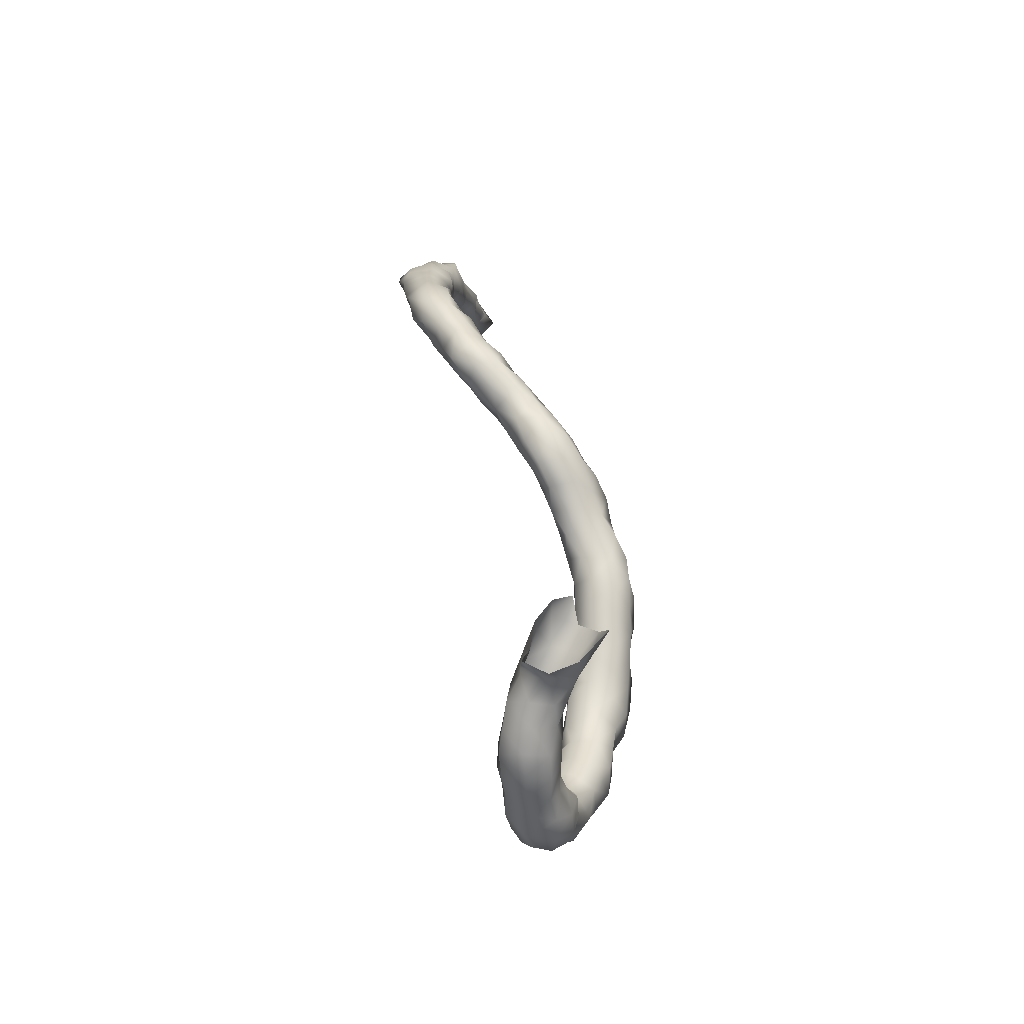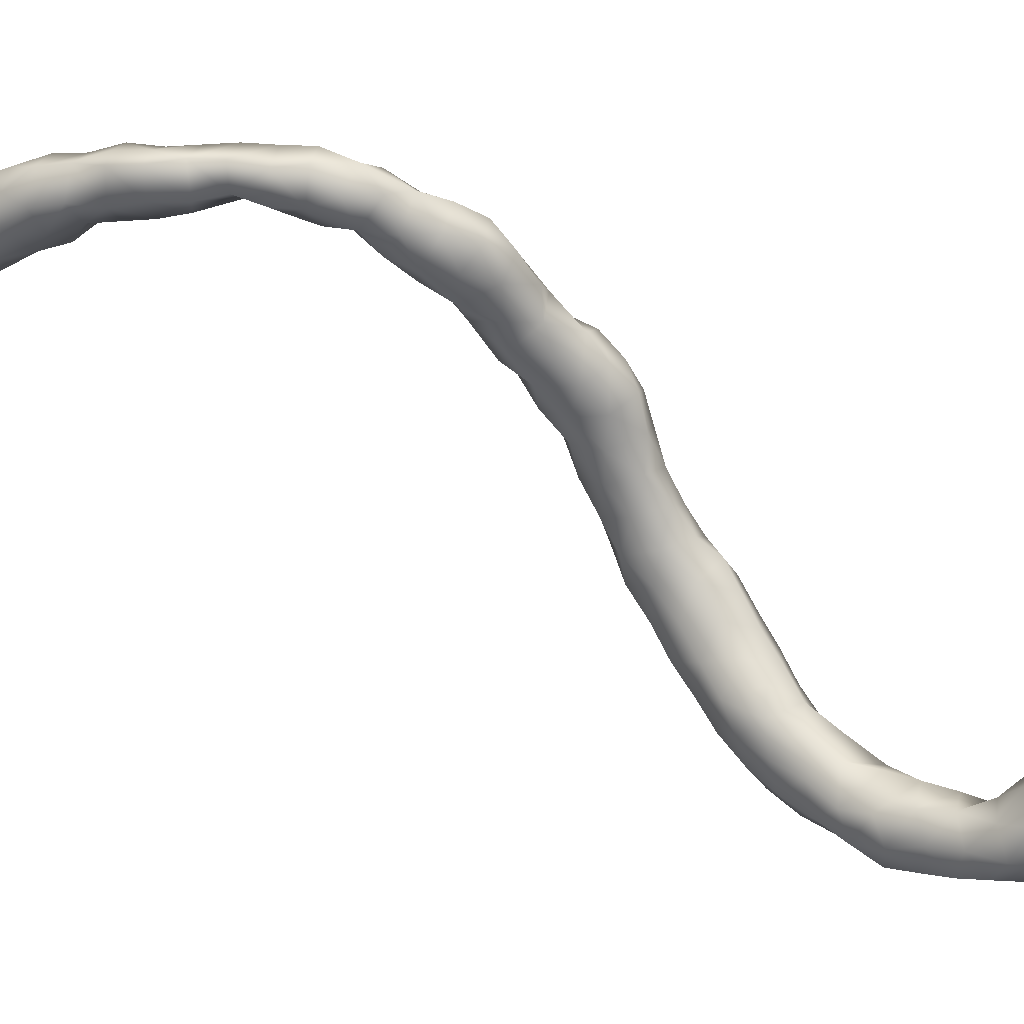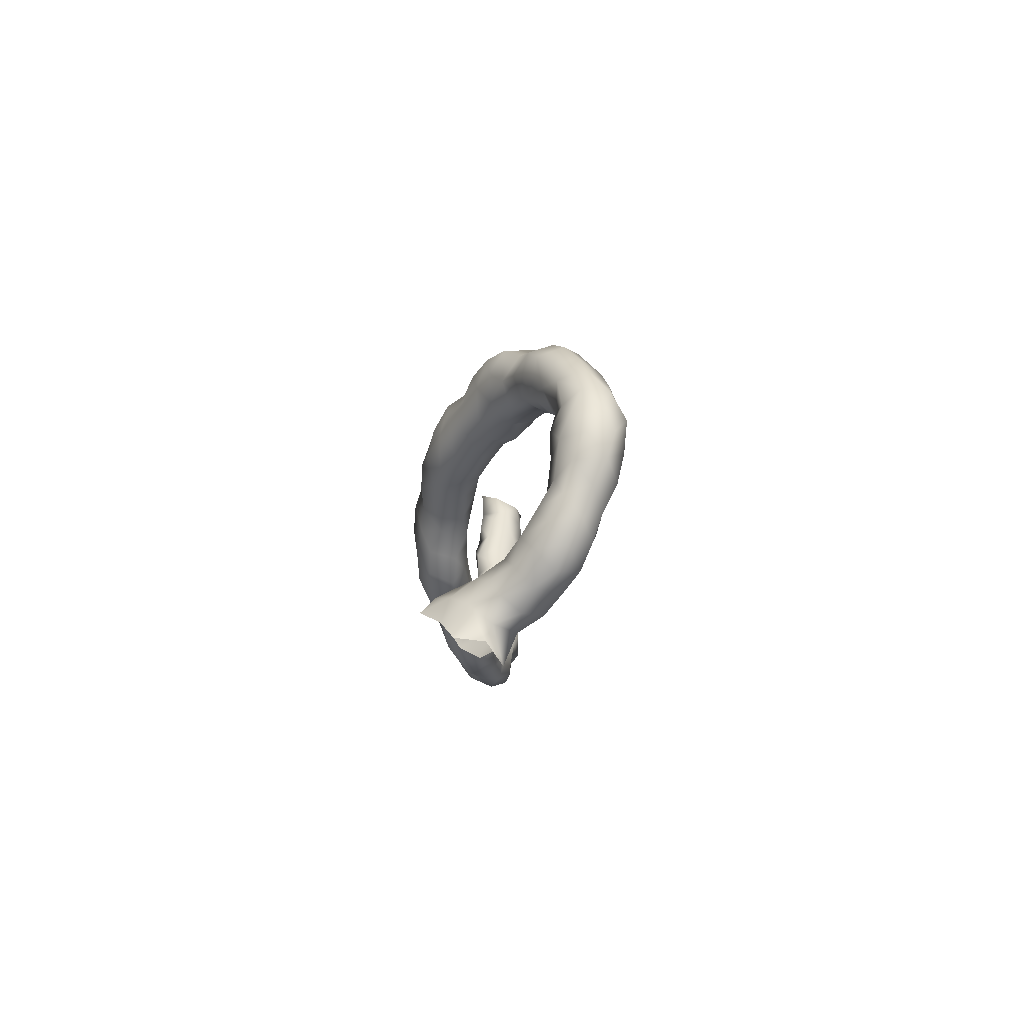
<metadata>
{"format":"obj","ext":"obj","renderer":"f3d","projection":"perspective","resolution":1024,"background":"white","views":[{"elev":-72.9,"azim":-178.7,"up":"+Z"},{"elev":2.1,"azim":104.5,"up":"+Y"},{"elev":-72.2,"azim":-28.4,"up":"+Z"}]}
</metadata>
<code>
v -9.903 -89.3 56.64
v -9.957 -89.77 56.62
v -10.37 -89.37 56.64
v -9.393 -89.31 57.01
v -9.994 -88.82 57.02
v -9.555 -88.9 56.85
v -10.16 -90.22 56.52
v -10.37 -89.89 56.16
v -9.992 -90.14 57.08
v -9.665 -89.78 57.07
v -10.77 -89.6 56.62
v -10.49 -89.27 57.09
v -9.067 -88.82 57.13
v -9.434 -89.58 57.57
v -9.131 -89.19 57.46
v -9.443 -88.5 57.17
v -10.36 -89.25 57.55
v -10.09 -88.84 57.55
v -9.697 -88.52 57.63
v -10.38 -90.57 56.84
v -10.41 -90.58 56.25
v -10.54 -90.28 55.89
v -10.9 -89.83 56.14
v -10.37 -90.24 57.3
v -9.937 -89.74 57.59
v -11.15 -89.97 56.59
v -10.9 -89.79 57.14
v -10.49 -89.75 57.48
v -8.876 -88.72 57.63
v -9.168 -88.31 57.54
v -9.479 -89.27 58.11
v -9.969 -89.38 57.91
v -9.017 -89.17 57.94
v -9.932 -88.91 58.09
v -9.648 -88.52 58.16
v -9.318 -88.17 58.02
v -10.86 -90.85 56.9
v -10.65 -90.96 56.46
v -10.8 -90.39 57.18
v -10.69 -90.93 55.95
v -10.8 -90.65 55.58
v -11.01 -90.21 55.8
v -11.38 -90.22 56.11
v -11.51 -90.42 56.54
v -11.19 -90.28 56.96
v -8.656 -88.75 58.08
v -8.797 -88.19 57.94
v -9.551 -88.86 58.56
v -9.039 -88.97 58.43
v -9.442 -88.26 58.56
v -8.999 -87.89 58.41
v -11.32 -90.79 56.89
v -11.02 -91.3 56.53
v -10.88 -91.39 56.03
v -11.02 -91.16 55.52
v -11.31 -90.6 55.63
v -11.67 -90.69 56
v -11.74 -90.88 56.52
v -8.436 -88.26 58.22
v -8.545 -88.68 58.58
v -8.45 -87.87 58.53
v -9.285 -88.23 58.94
v -9.108 -88.62 58.85
v -8.98 -87.79 58.95
v -11.46 -91.25 56.71
v -11.1 -91.84 56.1
v -11.39 -91.75 56.5
v -11.05 -91.69 55.57
v -11.54 -91.59 55.39
v -11.53 -91.05 55.55
v -11.88 -91.31 55.72
v -11.97 -91.1 56.14
v -11.87 -91.48 56.5
v -8.21 -88.29 58.7
v -8.72 -88.61 59.1
v -8.248 -88.43 59.16
v -8.111 -87.9 59.07
v -8.496 -87.65 59.07
v -9.091 -88.23 59.42
v -8.93 -87.79 59.54
v -11.21 -92.24 55.75
v -11.45 -92.26 56.23
v -11.88 -92 56.34
v -11.33 -92.09 55.27
v -11.86 -92.07 55.21
v -12.06 -91.77 55.59
v -12.19 -91.6 56.09
v -8.703 -88.45 59.57
v -8.238 -88.4 59.64
v -8.021 -87.95 59.53
v -8.496 -87.63 59.57
v -8.701 -88.24 60.02
v -8.976 -87.92 60.07
v -11.34 -92.66 55.42
v -11.42 -92.74 55.96
v -11.92 -92.57 56.22
v -12.27 -92.11 56.01
v -11.61 -92.49 55.01
v -12.2 -92.52 54.99
v -12.33 -92.19 55.45
v -8.122 -88.24 60.08
v -7.958 -87.83 60.07
v -8.496 -87.59 60.07
v -8.436 -88.44 60.68
v -8.789 -88.24 60.54
v -8.105 -88.33 60.57
v -8.83 -87.81 60.57
v -11.48 -93.07 54.97
v -11.47 -93.16 55.53
v -11.77 -93.13 55.97
v -12.25 -92.99 56.02
v -12.4 -92.57 55.87
v -11.85 -92.77 54.69
v -12.29 -93.01 54.59
v -12.58 -92.97 55
v -12.54 -92.66 55.39
v -7.926 -87.81 60.57
v -8.496 -87.6 60.57
v -8.497 -88.51 61.17
v -8.924 -88.38 61.03
v -8.009 -88.33 61.11
v -8.976 -87.9 61.08
v -7.783 -87.9 61.07
v -8.553 -87.61 61.07
v -11.47 -93.57 54.68
v -11.77 -93.2 54.44
v -11.48 -93.61 55.2
v -11.77 -93.63 55.64
v -12.21 -93.48 55.84
v -12.6 -93.12 55.61
v -12.26 -93.49 54.31
v -12.57 -93.5 54.72
v -12.69 -93.44 55.17
v -8.027 -87.69 61.07
v -9.001 -88.26 61.56
v -8.581 -88.52 61.65
v -8.037 -88.39 61.64
v -7.792 -87.9 61.57
v -8.889 -87.78 61.58
v -8.496 -87.56 61.57
v -11.44 -94.04 54.4
v -11.77 -93.68 54.19
v -11.45 -94.1 54.92
v -11.73 -94.12 55.36
v -12.21 -94 55.52
v -12.55 -93.68 55.52
v -12.59 -93.97 54.5
v -12.27 -93.95 54.03
v -12.68 -94.02 55.08
v -8.027 -87.69 61.57
v -8.99 -88.47 62.08
v -8.983 -87.93 62.07
v -8.422 -88.55 62.09
v -7.951 -88.33 62.16
v -7.958 -87.84 62.07
v -8.496 -87.67 62.07
v -11.33 -94.36 54.03
v -11.77 -94.12 53.9
v -11.31 -94.55 54.62
v -11.73 -94.59 55.03
v -12.23 -94.42 55.18
v -12.53 -94.43 54.2
v -12.53 -94.46 54.74
v -12.2 -94.43 53.75
v -8.831 -88.76 62.43
v -9.151 -88.33 62.52
v -8.984 -87.86 62.57
v -8.32 -88.68 62.56
v -7.947 -88.38 62.66
v -8.011 -87.88 62.6
v -8.496 -87.67 62.57
v -11.2 -94.78 54.03
v -11.68 -94.59 53.6
v -11.38 -95.04 54.44
v -11.76 -95.03 54.75
v -12.25 -94.92 54.88
v -12.48 -94.89 53.91
v -12.59 -94.94 54.44
v -12.17 -94.87 53.44
v -8.692 -88.88 62.88
v -9.185 -88.76 62.85
v -9.163 -88.23 63.03
v -9 -87.85 63.07
v -8.403 -87.83 63.07
v -8.225 -88.64 63.09
v -8.12 -88.17 63.07
v -11.28 -95.31 53.99
v -11.29 -94.9 53.54
v -11.78 -94.98 53.13
v -11.72 -95.45 54.37
v -12.25 -95.36 54.58
v -12.43 -95.32 53.6
v -12.53 -95.43 54.12
v -12.2 -95.4 53.15
v -9.014 -89.03 63.34
v -8.512 -88.97 63.29
v -9.244 -88.55 63.31
v -8.965 -87.9 63.56
v -8.496 -87.93 63.49
v -8.23 -88.75 63.65
v -8.234 -88.3 63.57
v -11.55 -95.77 53.93
v -11.18 -95.52 53.53
v -11.22 -95.29 53.07
v -11.79 -95.39 52.55
v -12.09 -95.78 54.16
v -12.38 -95.82 53.68
v -12.12 -95.67 52.76
v -12.14 -95.93 53.21
v -9.435 -88.89 63.63
v -8.571 -89.14 63.7
v -9.034 -89.26 63.84
v -9.165 -88.39 63.72
v -8.93 -88.35 64.09
v -8.496 -88.41 64.03
v -8.304 -88.91 64.13
v -11.9 -96.09 53.68
v -11.38 -96.04 53.45
v -11.02 -95.87 53.07
v -11.29 -95.39 52.54
v -12.03 -95.86 52.3
v -11.76 -95.65 52
v -11.31 -95.51 52.07
v -12.09 -96.19 52.71
v -11.75 -96.32 53.16
v -9.385 -89.32 64.12
v -9.469 -88.79 64.07
v -8.585 -89.36 64.12
v -8.925 -89.62 64.38
v -8.965 -88.64 64.57
v -8.549 -88.89 64.53
v -8.423 -89.39 64.56
v -11.23 -96.34 52.96
v -10.82 -95.89 52.61
v -11.99 -96.31 52.1
v -11.7 -95.96 51.59
v -11.31 -95.64 51.57
v -10.78 -95.8 52.07
v -11.77 -96.54 52.63
v -9.397 -89.64 64.57
v -9.587 -89.3 64.57
v -9.429 -88.89 64.53
v -8.701 -89.73 64.92
v -9.203 -89.91 64.81
v -8.965 -88.92 64.95
v -8.572 -89.3 64.95
v -11.31 -96.63 52.53
v -10.91 -96.33 52.46
v -11.73 -96.42 51.65
v -11.64 -96.69 52.1
v -11.35 -95.8 51.07
v -11.6 -96.3 51.11
v -10.79 -95.81 51.57
v -10.79 -96.27 51.95
v -9.63 -89.46 65.1
v -9.256 -89.06 65.2
v -8.96 -90 65.2
v -8.69 -89.77 65.57
v -9.515 -89.99 65.2
v -9.039 -89.32 65.54
v -11.14 -96.66 52.04
v -11.4 -96.73 51.54
v -11.37 -96.05 50.66
v -11.35 -95.59 50.52
v -10.84 -95.63 51.07
v -10.99 -95.34 50.7
v -11.23 -96.49 50.6
v -11.27 -96.73 51.03
v -10.56 -96.27 51.44
v -10.48 -95.91 51.04
v -10.9 -96.67 51.59
v -9.821 -89.77 65.57
v -9.462 -89.26 65.63
v -9.434 -89.83 65.63
v -8.965 -89.83 65.63
v -11.26 -96.14 50.17
v -11.24 -95.67 50
v -11.15 -95.21 50.16
v -10.46 -95.42 50.67
v -10.76 -94.98 50.42
v -10.86 -96.47 50.16
v -10.75 -96.66 50.63
v -10.78 -96.65 51.13
v -10.38 -96.38 50.9
v -10.21 -95.91 50.58
v -10.94 -96.05 49.75
v -10.94 -95.56 49.55
v -11.01 -95.07 49.71
v -10.94 -94.69 50
v -10.12 -95.45 50.24
v -10.3 -94.96 50.31
v -10.57 -94.49 50.15
v -10.49 -96.25 49.9
v -10.31 -96.4 50.37
v -10.13 -95.94 50.04
v -10.44 -95.88 49.54
v -10.46 -95.38 49.37
v -10.84 -95.03 49.28
v -11.05 -94.51 49.54
v -10.91 -94.1 49.92
v -10.04 -95.52 49.7
v -9.991 -95 49.92
v -10.12 -94.46 50.07
v -10.37 -94 50.07
v -10.41 -94.9 49.06
v -10.06 -95.02 49.43
v -10.87 -94.55 49.09
v -11.07 -93.97 49.46
v -10.81 -93.59 49.95
v -11.09 -93.45 49.65
v -9.914 -94.51 49.65
v -9.957 -93.99 49.57
v -10.37 -93.52 49.96
v -10.41 -94.4 48.9
v -10 -94.54 49.18
v -10.85 -94.05 48.97
v -10.98 -93.57 49.13
v -10.96 -93.01 49.98
v -10.44 -93.1 49.93
v -11.35 -92.9 49.63
v -11.19 -93.11 49.28
v -9.96 -94.05 49.07
v -10.03 -93.55 49.05
v -10.06 -93.52 49.57
v -10.37 -93.92 48.78
v -10.55 -93.48 48.85
v -10.95 -93.08 48.91
v -11.41 -92.6 50.02
v -10.51 -92.61 49.93
v -10.93 -92.49 50.18
v -10.19 -92.91 49.53
v -11.6 -92.44 49.5
v -11.33 -92.64 49.04
v -10.12 -93.05 49.07
v -10.5 -92.99 48.85
v -10.84 -92.58 48.87
v -11.75 -92.16 49.94
v -11.4 -92.15 50.29
v -10.41 -92.35 49.51
v -10.66 -92.07 49.84
v -10.93 -91.98 50.22
v -10.36 -92.57 49.06
v -11.59 -92.12 49.07
v -11.91 -91.95 49.5
v -11.35 -92.16 48.57
v -10.84 -92.36 48.57
v -10.38 -92.11 48.55
v -11.31 -91.65 50.42
v -10.54 -92.12 49.07
v -10.64 -91.73 49.44
v -10.94 -91.55 49.94
f 2 3 1
f 4 2 1
f 3 5 1
f 1 5 6
f 1 6 4
f 8 2 7
f 2 8 3
f 2 9 7
f 10 9 2
f 4 10 2
f 8 11 3
f 12 3 11
f 12 5 3
f 4 6 13
f 4 14 10
f 14 4 15
f 13 15 4
f 6 5 16
f 5 12 17
f 5 17 18
f 18 19 5
f 5 19 16
f 13 6 16
f 20 21 7
f 21 8 7
f 20 7 9
f 8 22 23
f 22 8 21
f 8 23 11
f 9 24 20
f 24 9 25
f 25 9 10
f 10 14 25
f 11 23 26
f 11 26 27
f 27 12 11
f 12 27 28
f 17 12 28
f 13 29 15
f 13 16 30
f 13 30 29
f 32 14 31
f 32 25 14
f 33 14 15
f 14 33 31
f 29 33 15
f 30 16 19
f 32 17 25
f 17 28 25
f 32 18 17
f 32 34 18
f 19 18 34
f 19 34 35
f 19 36 30
f 36 19 35
f 38 20 37
f 20 38 21
f 37 20 39
f 39 20 24
f 38 40 21
f 22 21 40
f 22 41 42
f 22 42 23
f 40 41 22
f 42 43 23
f 26 23 43
f 24 27 39
f 24 28 27
f 28 24 25
f 43 44 26
f 26 44 45
f 27 26 45
f 39 27 45
f 33 29 46
f 30 47 29
f 29 47 46
f 30 36 47
f 31 48 34
f 32 31 34
f 48 31 49
f 49 31 33
f 49 33 46
f 35 34 48
f 36 35 50
f 35 48 50
f 50 51 36
f 36 51 47
f 37 52 53
f 37 53 38
f 39 52 37
f 38 53 54
f 38 54 40
f 52 39 45
f 55 40 54
f 55 41 40
f 41 55 56
f 56 42 41
f 43 42 56
f 43 56 57
f 57 44 43
f 57 58 44
f 52 44 58
f 52 45 44
f 59 46 47
f 46 60 49
f 59 60 46
f 47 61 59
f 51 61 47
f 48 62 50
f 49 63 48
f 63 62 48
f 63 49 60
f 51 50 62
f 51 62 64
f 51 64 61
f 52 58 65
f 53 52 65
f 66 54 53
f 67 66 53
f 53 65 67
f 55 54 68
f 68 54 66
f 69 55 68
f 69 70 55
f 55 70 56
f 70 57 56
f 57 70 71
f 72 57 71
f 58 57 72
f 72 73 58
f 73 65 58
f 60 59 74
f 59 61 74
f 75 63 60
f 75 60 76
f 76 60 74
f 77 74 61
f 61 64 78
f 61 78 77
f 63 79 62
f 62 79 64
f 79 63 75
f 64 79 80
f 64 80 78
f 67 65 73
f 66 81 68
f 82 81 66
f 67 82 66
f 67 83 82
f 67 73 83
f 84 68 81
f 84 69 68
f 85 86 69
f 85 69 84
f 86 71 69
f 71 70 69
f 72 71 87
f 71 86 87
f 87 73 72
f 83 73 87
f 76 74 77
f 88 79 75
f 88 75 76
f 89 88 76
f 77 90 76
f 76 90 89
f 90 77 78
f 78 80 91
f 90 78 91
f 92 79 88
f 79 93 80
f 79 92 93
f 91 80 93
f 94 84 81
f 82 95 81
f 95 94 81
f 96 82 83
f 95 82 96
f 97 96 83
f 97 83 87
f 94 98 84
f 98 85 84
f 98 99 85
f 100 85 99
f 100 86 85
f 87 86 97
f 100 97 86
f 92 88 89
f 89 101 92
f 90 101 89
f 101 90 102
f 91 102 90
f 91 93 103
f 91 103 102
f 92 104 105
f 104 92 106
f 105 93 92
f 101 106 92
f 107 93 105
f 93 107 103
f 98 94 108
f 108 94 109
f 109 94 95
f 110 109 95
f 95 96 110
f 96 111 110
f 96 112 111
f 97 112 96
f 100 112 97
f 108 113 98
f 98 113 99
f 99 114 115
f 99 113 114
f 115 116 99
f 100 99 116
f 116 112 100
f 106 101 117
f 117 101 102
f 103 117 102
f 107 118 103
f 103 118 117
f 120 104 119
f 120 105 104
f 119 104 121
f 121 104 106
f 107 105 122
f 120 122 105
f 121 106 123
f 123 106 117
f 118 107 124
f 107 122 124
f 108 125 126
f 127 125 108
f 126 113 108
f 109 127 108
f 128 127 109
f 110 128 109
f 110 129 128
f 111 129 110
f 129 111 130
f 130 111 112
f 130 112 116
f 114 113 126
f 114 131 132
f 131 114 126
f 132 115 114
f 132 133 115
f 133 130 115
f 115 130 116
f 118 134 117
f 117 134 123
f 118 124 134
f 135 120 119
f 135 119 136
f 119 137 136
f 121 137 119
f 120 135 122
f 137 121 138
f 121 123 138
f 122 135 139
f 122 139 124
f 134 138 123
f 124 139 140
f 124 140 134
f 141 142 125
f 142 126 125
f 143 141 125
f 143 125 127
f 131 126 142
f 128 144 127
f 144 143 127
f 128 145 144
f 128 129 145
f 146 145 129
f 129 130 146
f 133 146 130
f 132 131 147
f 131 148 147
f 131 142 148
f 132 149 133
f 147 149 132
f 149 146 133
f 134 140 150
f 134 150 138
f 151 135 136
f 135 151 152
f 135 152 139
f 151 136 153
f 153 136 137
f 153 137 154
f 155 137 138
f 154 137 155
f 150 155 138
f 139 152 156
f 139 156 140
f 140 156 155
f 140 155 150
f 141 157 158
f 157 141 159
f 158 142 141
f 159 141 143
f 148 142 158
f 160 159 143
f 144 160 143
f 144 161 160
f 145 161 144
f 161 145 149
f 145 146 149
f 162 163 147
f 162 147 148
f 163 149 147
f 148 164 162
f 164 148 158
f 163 161 149
f 151 165 166
f 165 151 153
f 151 166 152
f 152 166 167
f 156 152 167
f 165 153 168
f 168 153 154
f 169 168 154
f 170 154 155
f 169 154 170
f 156 170 155
f 156 167 171
f 156 171 170
f 173 157 172
f 158 157 173
f 159 172 157
f 164 158 173
f 159 174 172
f 175 159 160
f 175 174 159
f 161 176 160
f 176 175 160
f 176 161 163
f 162 164 177
f 162 178 163
f 177 178 162
f 178 176 163
f 164 179 177
f 164 173 179
f 181 165 180
f 168 180 165
f 165 181 166
f 166 181 182
f 166 182 167
f 167 182 183
f 167 183 184
f 167 184 171
f 185 180 168
f 185 168 169
f 186 185 169
f 170 186 169
f 170 184 186
f 184 170 171
f 172 187 188
f 188 173 172
f 174 187 172
f 189 179 173
f 188 189 173
f 174 190 187
f 174 175 190
f 175 191 190
f 175 176 191
f 178 191 176
f 192 193 177
f 192 177 179
f 193 178 177
f 191 178 193
f 179 194 192
f 189 194 179
f 195 181 180
f 196 195 180
f 196 180 185
f 181 197 182
f 181 195 197
f 182 198 183
f 197 198 182
f 184 183 198
f 199 186 184
f 184 198 199
f 196 185 200
f 185 201 200
f 185 186 201
f 199 201 186
f 187 202 203
f 187 203 188
f 187 190 202
f 189 188 204
f 204 188 203
f 189 205 194
f 205 189 204
f 206 190 191
f 202 190 206
f 206 191 193
f 194 207 192
f 207 193 192
f 207 206 193
f 208 209 194
f 208 194 205
f 194 209 207
f 197 195 210
f 196 211 195
f 195 211 212
f 195 212 210
f 211 196 200
f 197 213 198
f 197 210 213
f 214 198 213
f 214 199 198
f 214 215 199
f 201 199 215
f 216 211 200
f 201 215 200
f 215 216 200
f 202 206 217
f 218 202 217
f 202 218 203
f 203 219 204
f 218 219 203
f 219 220 204
f 205 204 220
f 205 221 208
f 205 222 221
f 222 205 223
f 205 220 223
f 217 206 207
f 209 217 207
f 221 224 208
f 224 209 208
f 224 225 209
f 209 225 217
f 210 226 227
f 212 226 210
f 213 210 227
f 212 211 228
f 228 211 216
f 226 212 229
f 228 229 212
f 213 227 214
f 230 214 227
f 231 215 214
f 230 231 214
f 216 215 231
f 216 232 228
f 231 232 216
f 217 225 218
f 225 233 218
f 218 233 219
f 233 234 219
f 219 234 220
f 223 220 234
f 221 222 235
f 235 224 221
f 235 222 236
f 237 222 223
f 236 222 237
f 237 223 238
f 223 234 238
f 235 239 224
f 239 225 224
f 225 239 233
f 241 226 240
f 226 229 240
f 226 242 227
f 242 226 241
f 242 230 227
f 232 229 228
f 244 229 243
f 240 229 244
f 229 232 243
f 242 245 230
f 231 230 245
f 245 246 231
f 232 231 246
f 243 232 246
f 233 239 247
f 233 247 248
f 248 234 233
f 234 248 238
f 249 250 235
f 236 249 235
f 250 239 235
f 252 236 251
f 252 249 236
f 237 251 236
f 251 237 253
f 237 238 253
f 254 253 238
f 238 248 254
f 239 250 247
f 255 240 244
f 241 240 255
f 256 241 255
f 256 242 241
f 245 242 256
f 257 244 243
f 258 257 243
f 246 258 243
f 259 255 244
f 244 257 259
f 260 245 256
f 246 245 260
f 260 258 246
f 247 250 261
f 248 247 261
f 254 248 261
f 252 262 249
f 249 262 250
f 262 261 250
f 263 252 251
f 251 264 263
f 266 251 265
f 264 251 266
f 251 253 265
f 267 268 252
f 267 252 263
f 252 268 262
f 269 270 253
f 265 253 270
f 254 269 253
f 261 271 254
f 254 271 269
f 255 272 273
f 259 272 255
f 273 256 255
f 273 260 256
f 274 259 257
f 274 257 275
f 275 257 258
f 258 260 275
f 259 274 272
f 260 273 275
f 261 262 271
f 271 262 268
f 276 267 263
f 264 276 263
f 264 277 276
f 264 266 278
f 264 278 277
f 266 265 279
f 265 270 279
f 280 278 266
f 279 280 266
f 267 281 282
f 276 281 267
f 268 267 282
f 268 282 283
f 283 271 268
f 271 283 269
f 269 283 284
f 269 284 270
f 270 284 285
f 279 270 285
f 274 273 272
f 275 273 274
f 286 281 276
f 286 276 277
f 286 277 287
f 288 277 278
f 287 277 288
f 288 278 289
f 280 289 278
f 285 290 279
f 280 279 291
f 291 279 290
f 292 280 291
f 289 280 292
f 281 286 293
f 294 281 293
f 282 281 294
f 294 284 282
f 284 283 282
f 285 284 294
f 294 295 285
f 285 295 290
f 286 287 296
f 286 296 293
f 296 287 297
f 298 287 288
f 298 297 287
f 299 298 288
f 288 289 299
f 289 300 299
f 289 292 300
f 295 301 290
f 301 302 290
f 302 291 290
f 292 291 303
f 303 291 302
f 304 300 292
f 303 304 292
f 293 296 295
f 294 293 295
f 295 296 301
f 296 297 301
f 298 305 297
f 297 306 301
f 297 305 306
f 307 298 299
f 307 305 298
f 307 299 308
f 299 300 308
f 300 309 310
f 308 300 310
f 309 300 304
f 301 306 302
f 302 311 303
f 306 311 302
f 303 311 312
f 304 303 312
f 313 309 304
f 313 304 312
f 305 307 314
f 305 314 315
f 315 306 305
f 311 306 315
f 307 316 314
f 307 308 316
f 317 308 310
f 316 308 317
f 309 318 310
f 319 309 313
f 318 309 319
f 321 310 320
f 317 310 321
f 310 318 320
f 312 311 315
f 312 315 322
f 312 322 323
f 312 323 324
f 313 312 324
f 319 313 324
f 314 316 325
f 314 322 315
f 314 325 322
f 316 317 326
f 316 326 325
f 327 317 321
f 317 327 326
f 320 318 328
f 329 318 319
f 330 318 329
f 330 328 318
f 319 324 331
f 329 319 331
f 333 320 332
f 320 333 321
f 320 328 332
f 321 333 327
f 325 323 322
f 325 326 323
f 323 326 334
f 324 323 334
f 324 334 331
f 326 327 335
f 326 335 334
f 327 333 336
f 327 336 335
f 337 332 328
f 328 338 337
f 338 328 330
f 329 331 339
f 330 329 340
f 329 339 340
f 330 340 341
f 341 338 330
f 331 334 342
f 331 342 339
f 332 343 333
f 332 344 343
f 337 344 332
f 345 333 343
f 333 346 336
f 345 346 333
f 335 342 334
f 335 336 342
f 336 347 342
f 346 347 336
f 341 348 338
f 350 339 349
f 339 342 349
f 340 339 350
f 350 351 340
f 351 341 340
f 351 348 341
f 347 349 342

</code>
